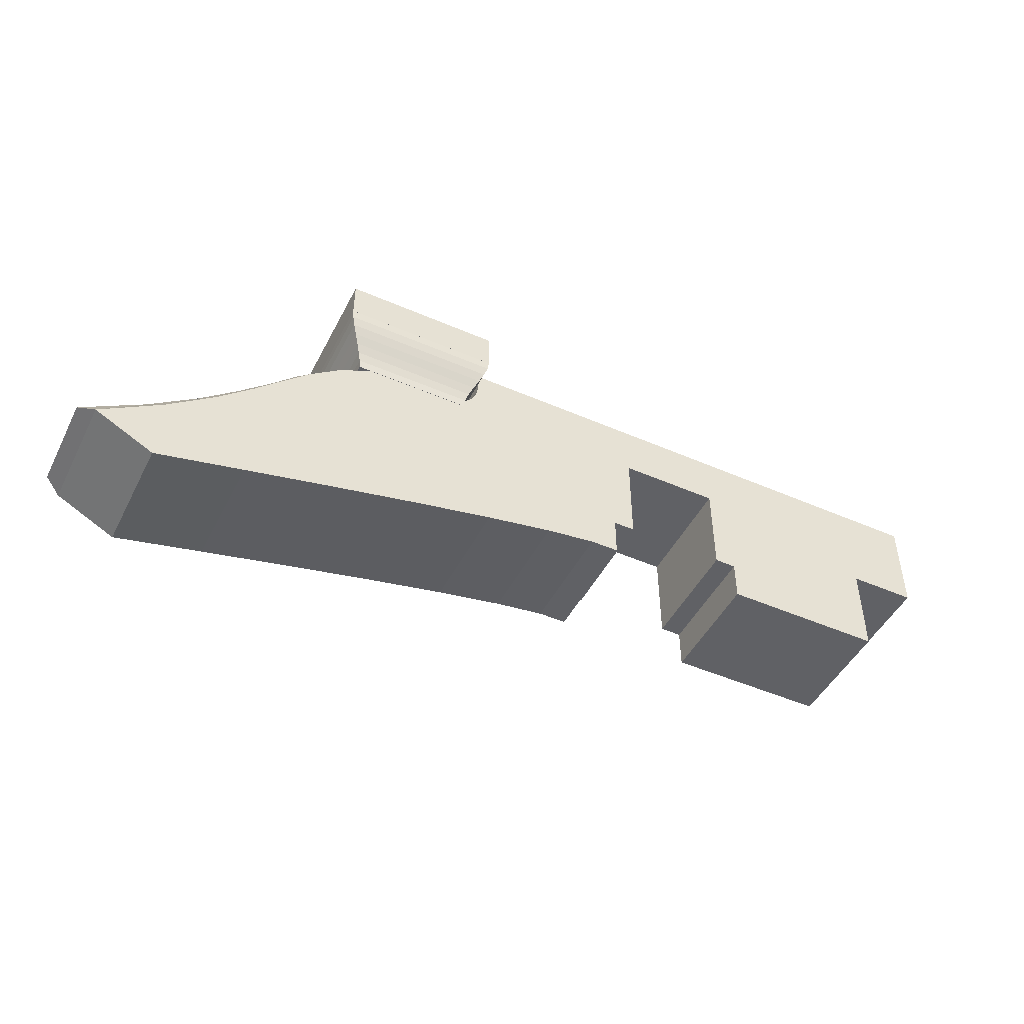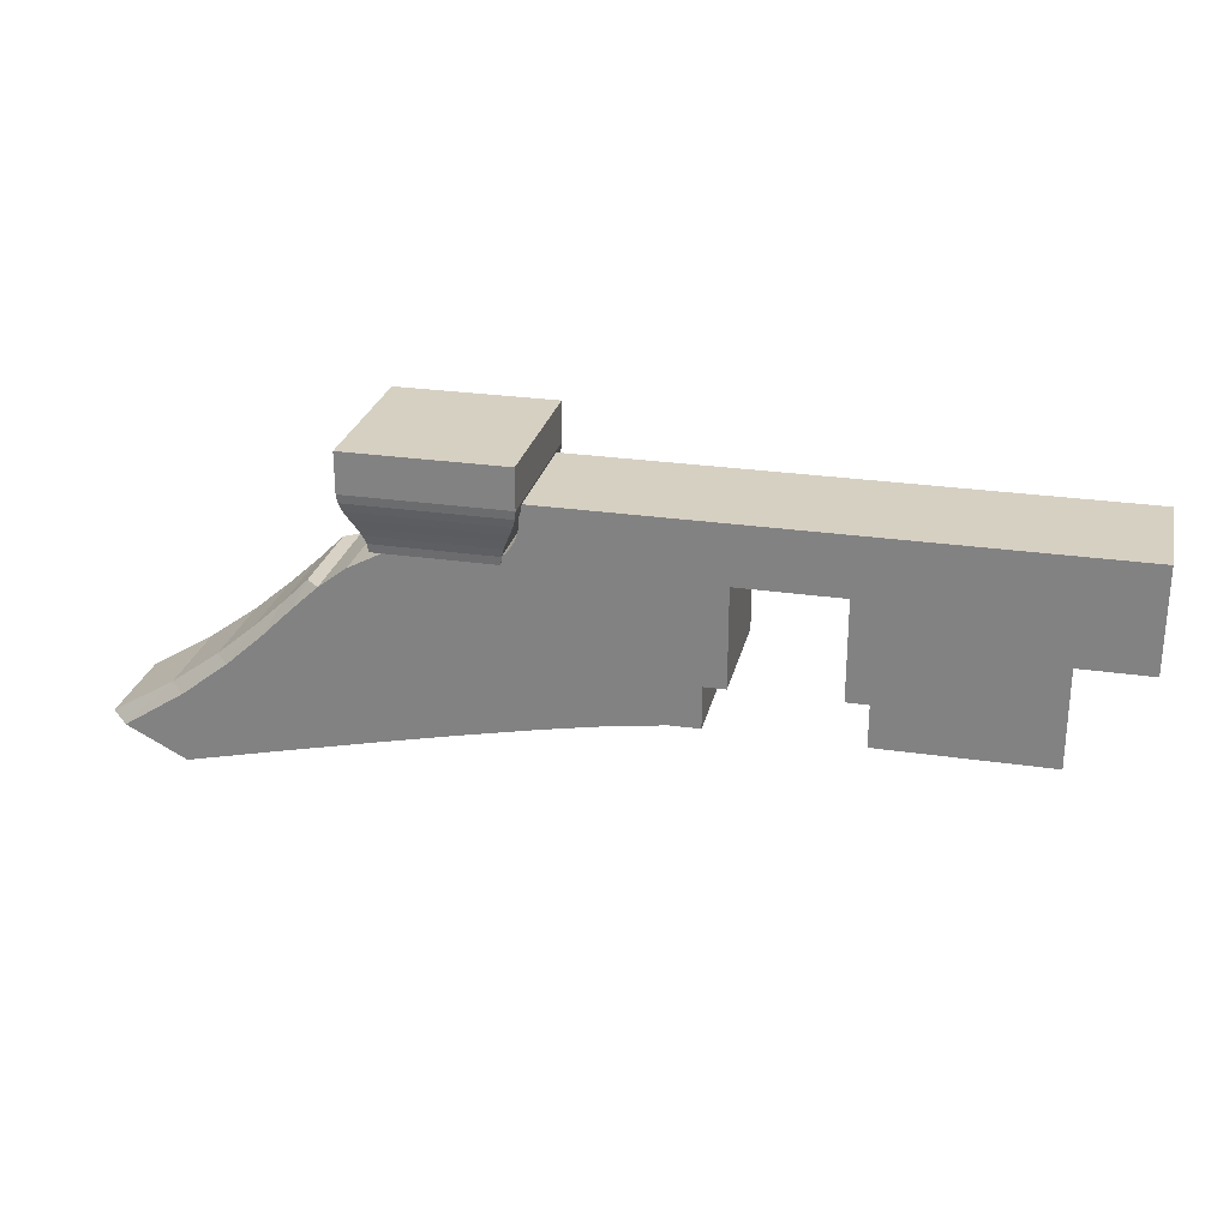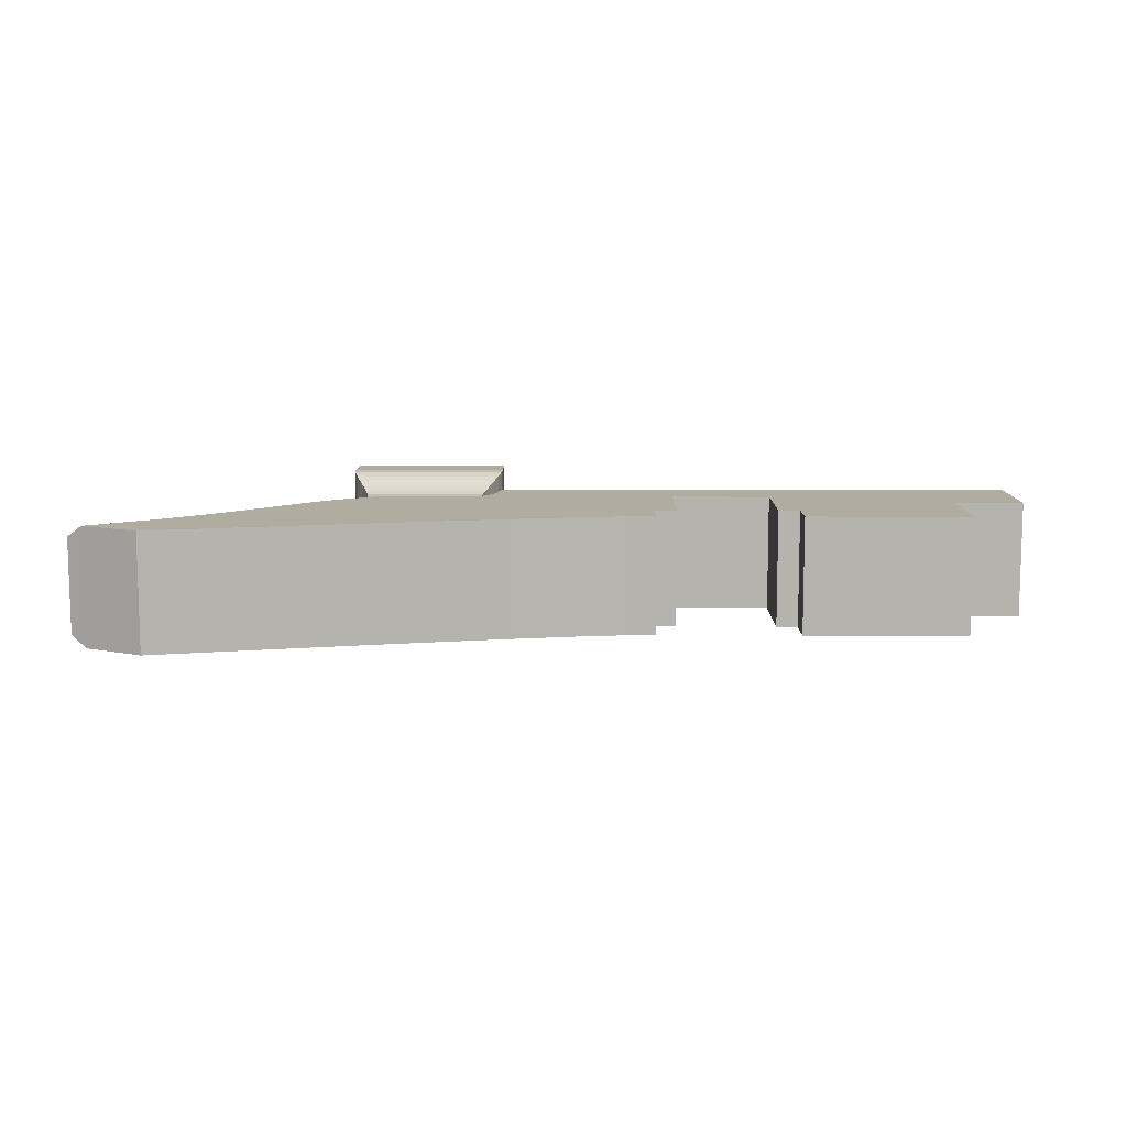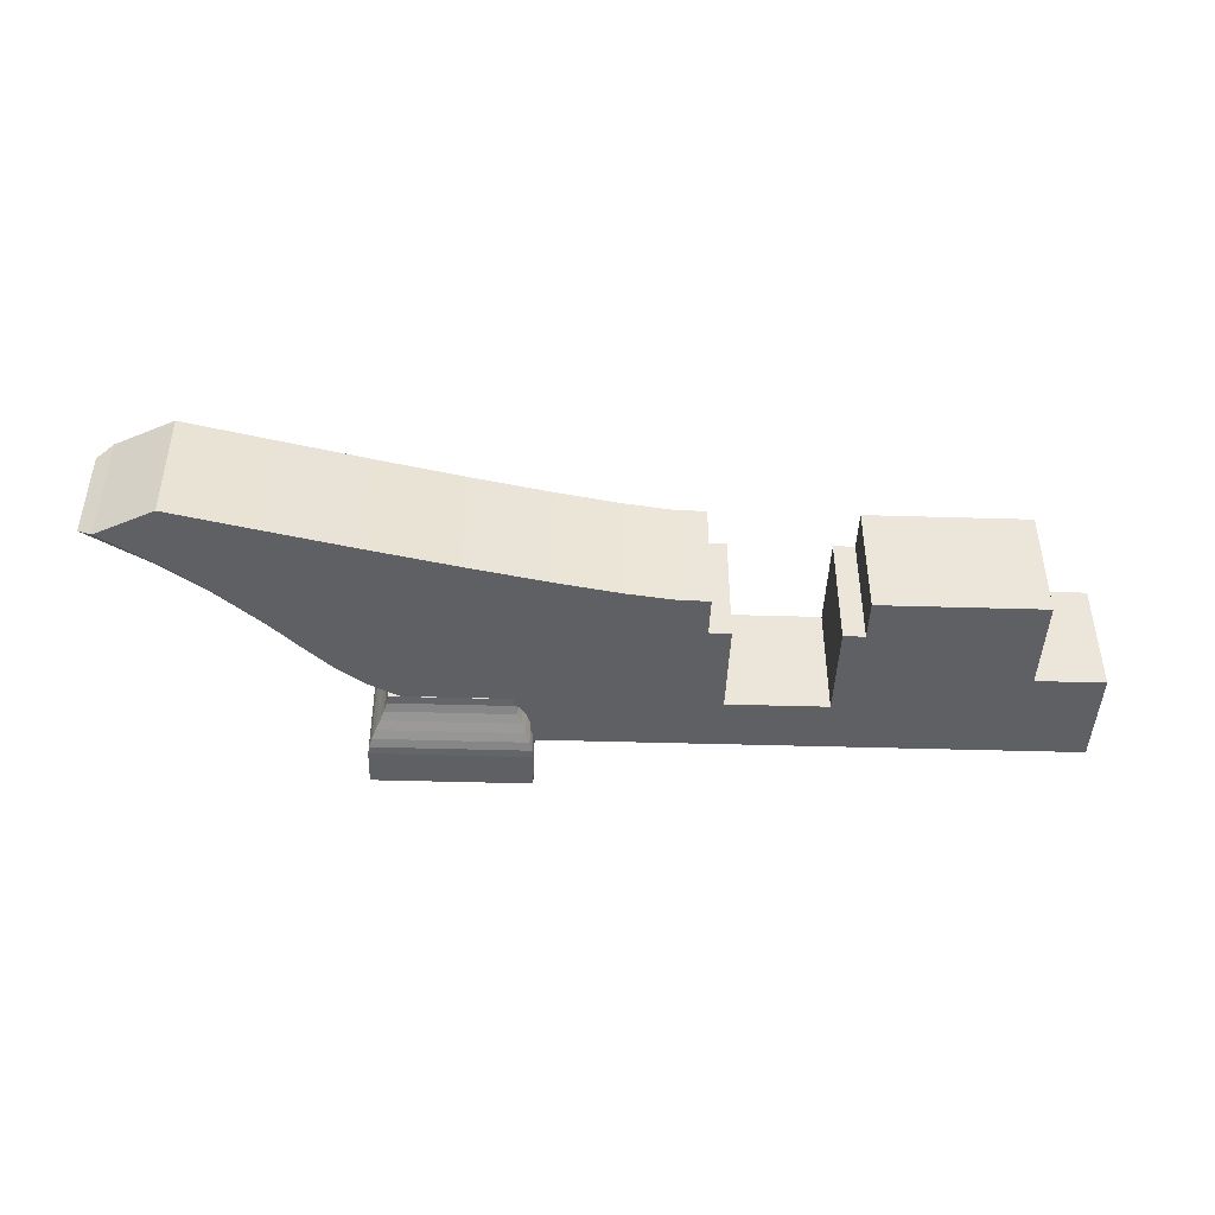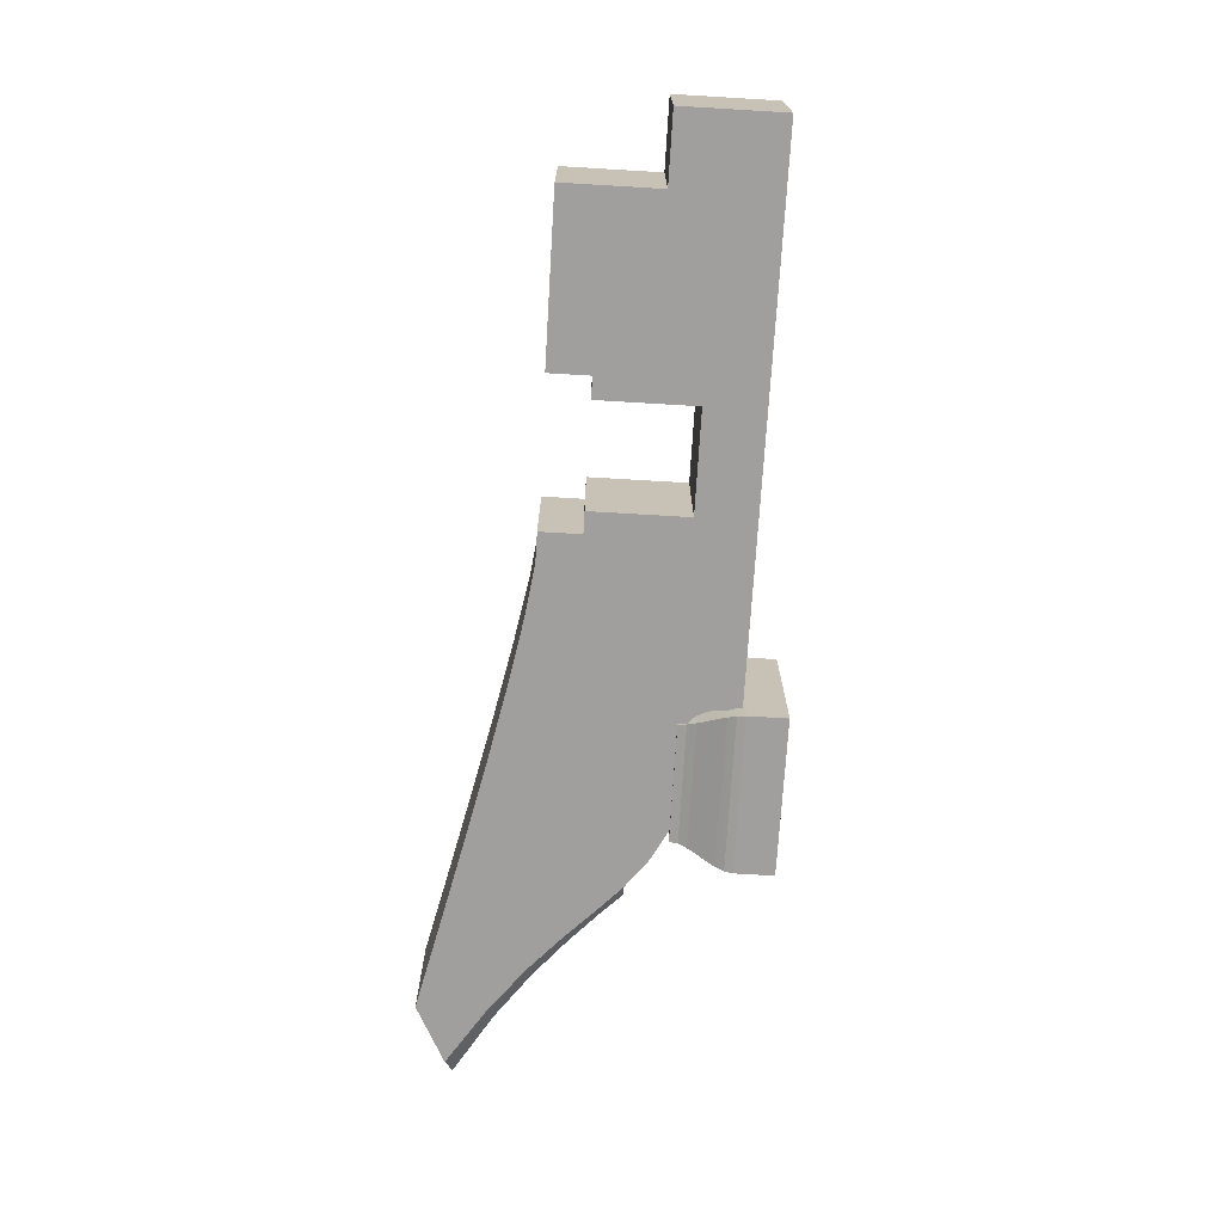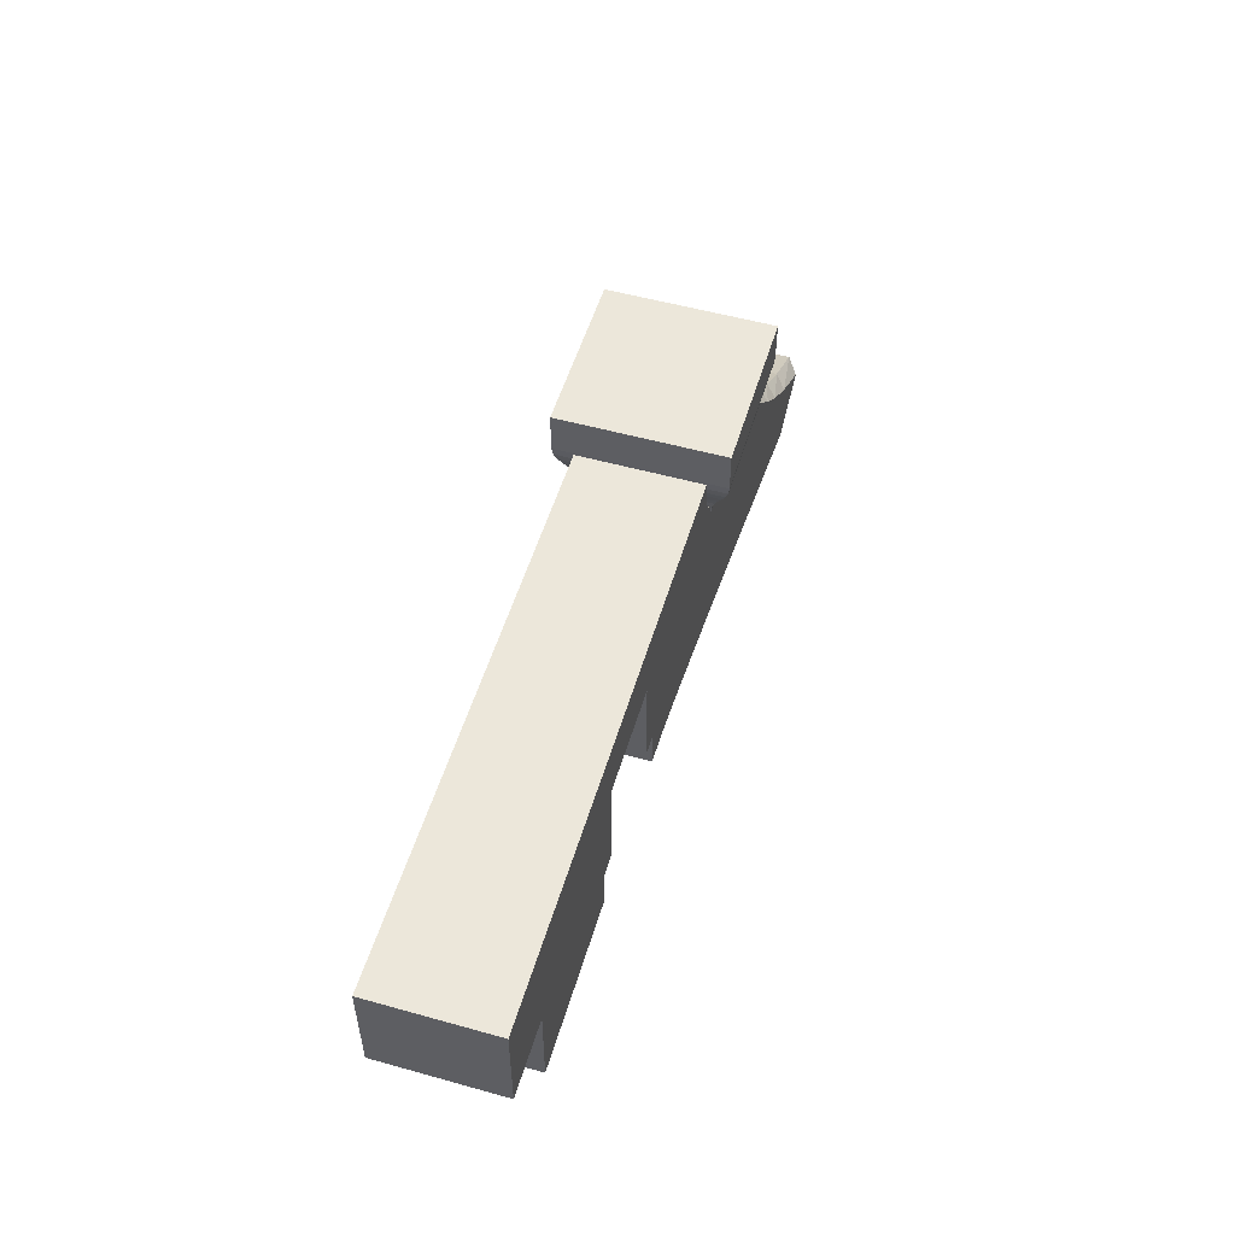
<metadata>
{"format":"obj","ext":"obj","renderer":"f3d","projection":"perspective","resolution":1024,"background":"white","views":[{"elev":-47.3,"azim":-26.2,"up":"+Y"},{"elev":26.5,"azim":13.0,"up":"+Y"},{"elev":9.9,"azim":0.5,"up":"+Z"},{"elev":-44.1,"azim":-2.0,"up":"+Z"},{"elev":-71.4,"azim":86.6,"up":"+Z"},{"elev":53.3,"azim":106.6,"up":"+Y"}]}
</metadata>
<code>
g default
v -0.03617 0.2792 0.03871
v -0.03617 0.2792 -0.04889
v 0.3646 0.2792 -0.04889
v 0.3646 0.2792 0.03871
v -0.03538 0.2736 0.03871
v -0.03538 0.2736 -0.04889
v -0.03504 0.2688 0.03871
v -0.03504 0.2688 -0.04889
v -0.03511 0.2647 0.03871
v -0.03511 0.2647 -0.04889
v -0.03553 0.2611 0.03871
v -0.03553 0.2611 -0.04889
v -0.03626 0.2578 0.03871
v -0.03626 0.2578 -0.04889
v -0.03727 0.2548 0.03871
v -0.03727 0.2548 -0.04889
v -0.0385 0.2517 0.03871
v -0.0385 0.2517 -0.04889
v -0.03999 0.2488 0.03871
v -0.03999 0.2488 -0.04889
v -0.04178 0.2464 0.03871
v -0.04178 0.2464 -0.04889
v -0.04387 0.2443 0.03871
v -0.04387 0.2443 -0.04889
v -0.04623 0.2423 0.03871
v -0.04623 0.2423 -0.04889
v -0.04884 0.2402 0.03871
v -0.04884 0.2402 -0.04889
v -0.0517 0.238 0.03871
v -0.0517 0.238 -0.04889
v -0.05478 0.2355 0.03871
v -0.05478 0.2355 -0.04889
v -0.1266 0.2355 0.03871
v -0.1266 0.2355 -0.04889
v -0.1512 0.2225 0.03871
v -0.1512 0.2225 -0.04889
v -0.172 0.2065 0.03871
v -0.172 0.2065 -0.04889
v -0.2003 0.1888 0.03018
v -0.2003 0.1888 -0.04036
v -0.1821 0.207 -0.04036
v -0.1821 0.207 0.03018
v -0.2229 0.1678 0.03018
v -0.2229 0.1678 -0.04036
v -0.2504 0.1444 0.03018
v -0.2504 0.1444 -0.04036
v -0.2855 0.1187 0.03018
v -0.2855 0.1187 -0.04036
v -0.3312 0.09088 0.03018
v -0.3312 0.09088 -0.04036
v -0.276 0.06282 0.03871
v -0.276 0.06282 -0.04889
v -0.3196 0.08542 -0.04889
v -0.3196 0.08542 0.03871
v -0.2116 0.07768 0.03871
v -0.2116 0.07768 -0.04889
v -0.1457 0.09264 0.03871
v -0.1457 0.09264 -0.04889
v -0.08188 0.1067 0.03871
v -0.08188 0.1067 -0.04889
v -0.02347 0.1187 0.03871
v -0.02347 0.1187 -0.04889
v 0.02601 0.1278 0.03871
v 0.02601 0.1278 -0.04889
v 0.06308 0.133 0.03871
v 0.06308 0.133 -0.04889
v 0.08428 0.1331 0.03871
v 0.08428 0.1331 -0.04889
v 0.08428 0.1638 0.03871
v 0.08428 0.1638 -0.04889
v 0.1003 0.1638 0.03871
v 0.1003 0.1638 -0.04889
v 0.1003 0.2362 0.03871
v 0.1003 0.2362 -0.04889
v 0.1754 0.2362 0.03871
v 0.1754 0.2362 -0.04889
v 0.1754 0.1638 0.03871
v 0.1754 0.1638 -0.04889
v 0.1914 0.1638 0.03871
v 0.1914 0.1638 -0.04889
v 0.1914 0.1331 0.03871
v 0.1914 0.1331 -0.04889
v 0.3134 0.1331 0.03871
v 0.3134 0.1331 -0.04889
v 0.3134 0.2044 0.03871
v 0.3134 0.2044 -0.04889
v 0.3646 0.2044 0.03871
v 0.3646 0.2044 -0.04889
v -0.2749 0.1147 -0.04889
v -0.2406 0.1416 -0.04889
v -0.2139 0.166 -0.04889
v -0.192 0.1876 -0.04889
v -0.2749 0.1147 0.03871
v -0.2406 0.1416 0.03871
v -0.2139 0.166 0.03871
v -0.192 0.1876 0.03871
v -0.03257 0.3102 -0.06383
v -0.03257 0.3102 0.05355
v -0.15 0.3102 0.05355
v -0.15 0.3102 -0.06383
v -0.15 0.2808 0.05355
v -0.15 0.2808 0.05353
v -0.15 0.2808 -0.06383
v -0.03257 0.2808 0.05353
v -0.03257 0.2808 0.05355
v -0.03257 0.2808 -0.06383
v -0.03338 0.2745 -0.06305
v -0.03259 0.2806 -0.06383
v -0.1499 0.2806 -0.06383
v -0.1491 0.2745 -0.06305
v -0.03338 0.2745 0.05271
v -0.1491 0.2745 0.05271
v -0.03548 0.2681 0.05062
v -0.147 0.2681 0.05062
v -0.03835 0.2615 0.04775
v -0.1442 0.2615 0.04775
v -0.04147 0.2549 0.04463
v -0.1411 0.2549 0.04463
v -0.04434 0.2483 0.04176
v -0.1382 0.2483 0.04176
v -0.04643 0.2419 0.03967
v -0.1361 0.2419 0.03967
v -0.04725 0.2356 0.03886
v -0.1353 0.2356 0.03886
v -0.04725 0.2356 -0.04918
v -0.1353 0.2356 -0.04918
v -0.1382 0.2483 -0.0521
v -0.1361 0.2419 -0.05
v -0.04643 0.2419 -0.05
v -0.04434 0.2483 -0.0521
v -0.1442 0.2615 -0.05808
v -0.1411 0.2549 -0.05496
v -0.04147 0.2549 -0.05496
v -0.03835 0.2615 -0.05808
v -0.147 0.2681 -0.06095
v -0.03548 0.2681 -0.06095
v -0.15 0.2808 -0.06384
v -0.03257 0.2808 -0.06384
g polySurface8651
f 1 3 2
f 4 3 1
f 5 2 6
f 1 2 5
f 7 6 8
f 5 6 7
f 9 8 10
f 7 8 9
f 11 10 12
f 9 10 11
f 13 12 14
f 11 12 13
f 15 14 16
f 13 14 15
f 17 16 18
f 15 16 17
f 19 18 20
f 17 18 19
f 21 20 22
f 19 20 21
f 23 22 24
f 21 22 23
f 25 24 26
f 23 24 25
f 27 26 28
f 25 26 27
f 29 28 30
f 27 28 29
f 31 30 32
f 29 30 31
f 33 32 34
f 31 32 33
f 35 34 36
f 33 34 35
f 37 36 38
f 35 36 37
f 39 41 40
f 42 41 39
f 43 40 44
f 39 40 43
f 45 44 46
f 43 44 45
f 47 46 48
f 45 46 47
f 49 48 50
f 47 48 49
f 51 53 52
f 54 53 51
f 55 52 56
f 51 52 55
f 57 56 58
f 55 56 57
f 59 58 60
f 57 58 59
f 61 60 62
f 59 60 61
f 63 62 64
f 61 62 63
f 65 64 66
f 63 64 65
f 67 66 68
f 65 66 67
f 69 68 70
f 67 68 69
f 71 70 72
f 69 70 71
f 73 72 74
f 71 72 73
f 75 74 76
f 73 74 75
f 77 76 78
f 75 76 77
f 79 78 80
f 77 78 79
f 81 80 82
f 79 80 81
f 83 82 84
f 81 82 83
f 85 84 86
f 83 84 85
f 87 86 88
f 85 86 87
f 4 88 3
f 87 88 4
f 53 89 52
f 52 89 56
f 89 90 56
f 2 3 6
f 6 3 8
f 88 86 3
f 84 82 86
f 82 80 86
f 78 76 80
f 80 76 86
f 72 70 74
f 68 66 70
f 8 3 10
f 10 3 12
f 56 90 58
f 90 91 58
f 91 92 58
f 58 92 60
f 92 38 60
f 38 36 60
f 36 34 60
f 34 32 60
f 60 32 62
f 62 32 64
f 32 30 64
f 30 28 64
f 28 26 64
f 26 24 64
f 24 22 64
f 12 3 14
f 14 3 16
f 86 76 3
f 3 76 16
f 76 74 16
f 74 70 16
f 16 70 18
f 18 70 20
f 70 66 20
f 66 64 20
f 64 22 20
f 51 93 54
f 55 93 51
f 55 94 93
f 5 4 1
f 7 4 5
f 4 85 87
f 85 81 83
f 85 79 81
f 79 75 77
f 85 75 79
f 73 69 71
f 69 65 67
f 9 4 7
f 11 4 9
f 57 94 55
f 57 95 94
f 57 96 95
f 59 96 57
f 59 37 96
f 59 35 37
f 59 33 35
f 59 31 33
f 61 31 59
f 63 31 61
f 63 29 31
f 63 27 29
f 63 25 27
f 63 23 25
f 63 21 23
f 13 4 11
f 15 4 13
f 4 75 85
f 15 75 4
f 15 73 75
f 15 69 73
f 17 69 15
f 19 69 17
f 19 65 69
f 19 63 65
f 19 21 63
f 41 37 38
f 37 41 42
f 40 38 92
f 38 40 41
f 42 96 37
f 96 42 39
f 44 92 91
f 92 44 40
f 39 95 96
f 95 39 43
f 46 91 90
f 91 46 44
f 43 94 95
f 94 43 45
f 48 90 89
f 90 48 46
f 45 93 94
f 93 45 47
f 50 89 53
f 89 50 48
f 49 53 54
f 53 49 50
f 47 54 93
f 54 47 49
f 97 99 98
f 99 97 100
f 99 102 101
f 99 103 102
f 99 100 103
f 104 98 105
f 106 98 104
f 97 98 106
f 97 103 100
f 103 97 106
f 101 98 99
f 98 101 105
f 105 102 104
f 102 105 101
f 107 109 108
f 109 107 110
f 102 111 104
f 111 102 112
f 112 113 111
f 113 112 114
f 114 115 113
f 115 114 116
f 116 117 115
f 117 116 118
f 118 119 117
f 119 118 120
f 120 121 119
f 121 120 122
f 122 123 121
f 123 122 124
f 124 125 123
f 125 124 126
f 127 129 128
f 129 127 130
f 129 126 128
f 126 129 125
f 131 133 132
f 133 131 134
f 133 127 132
f 127 133 130
f 110 136 135
f 136 110 107
f 136 131 135
f 131 136 134
f 121 125 129
f 125 121 123
f 122 127 128
f 127 122 120
f 128 124 122
f 124 128 126
f 129 119 121
f 119 129 130
f 130 117 119
f 117 130 133
f 118 131 132
f 131 118 116
f 132 120 118
f 120 132 127
f 133 115 117
f 115 133 134
f 134 113 115
f 113 134 136
f 114 110 135
f 110 114 112
f 135 116 114
f 116 135 131
f 136 111 113
f 111 136 107
f 103 112 102
f 109 103 137
f 109 112 103
f 109 110 112
f 108 137 138
f 137 108 109
f 108 111 107
f 108 104 111
f 108 106 104
f 108 138 106
f 137 106 138
f 106 137 103

</code>
